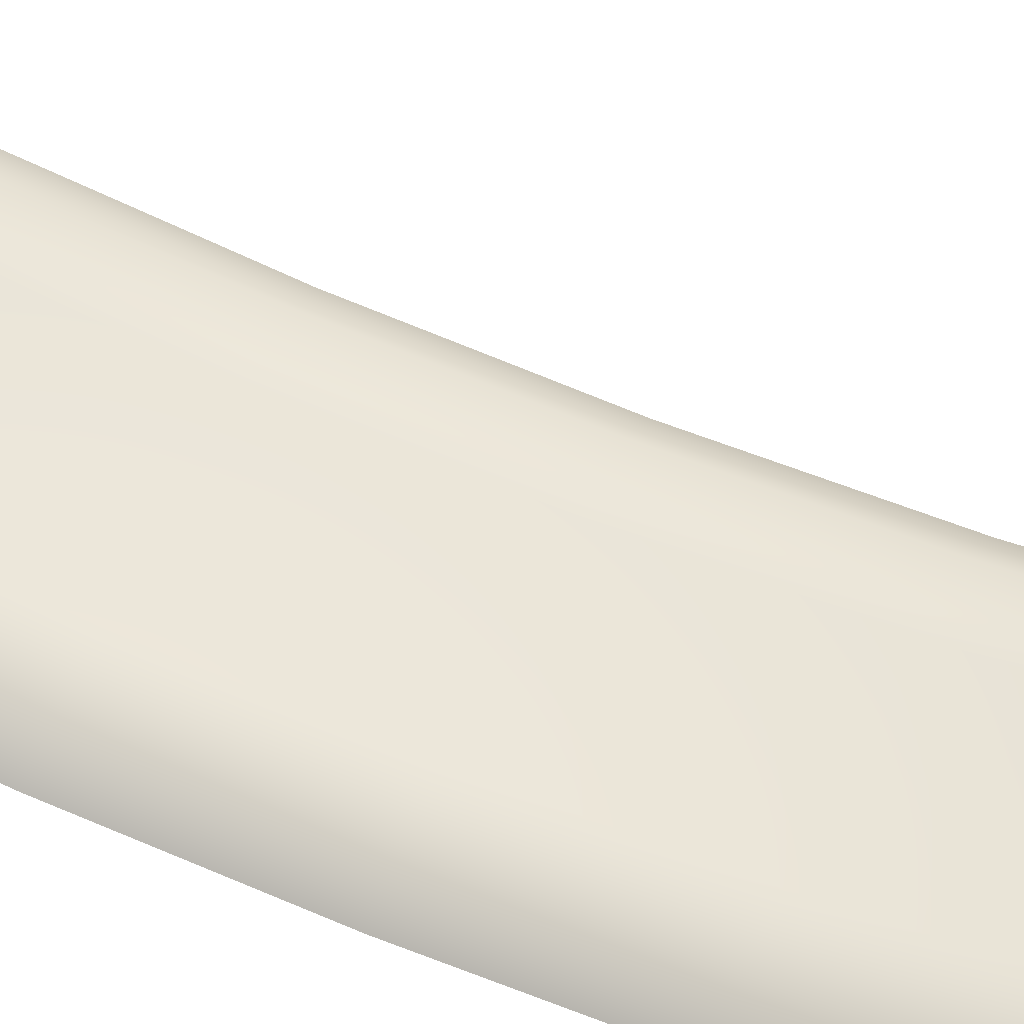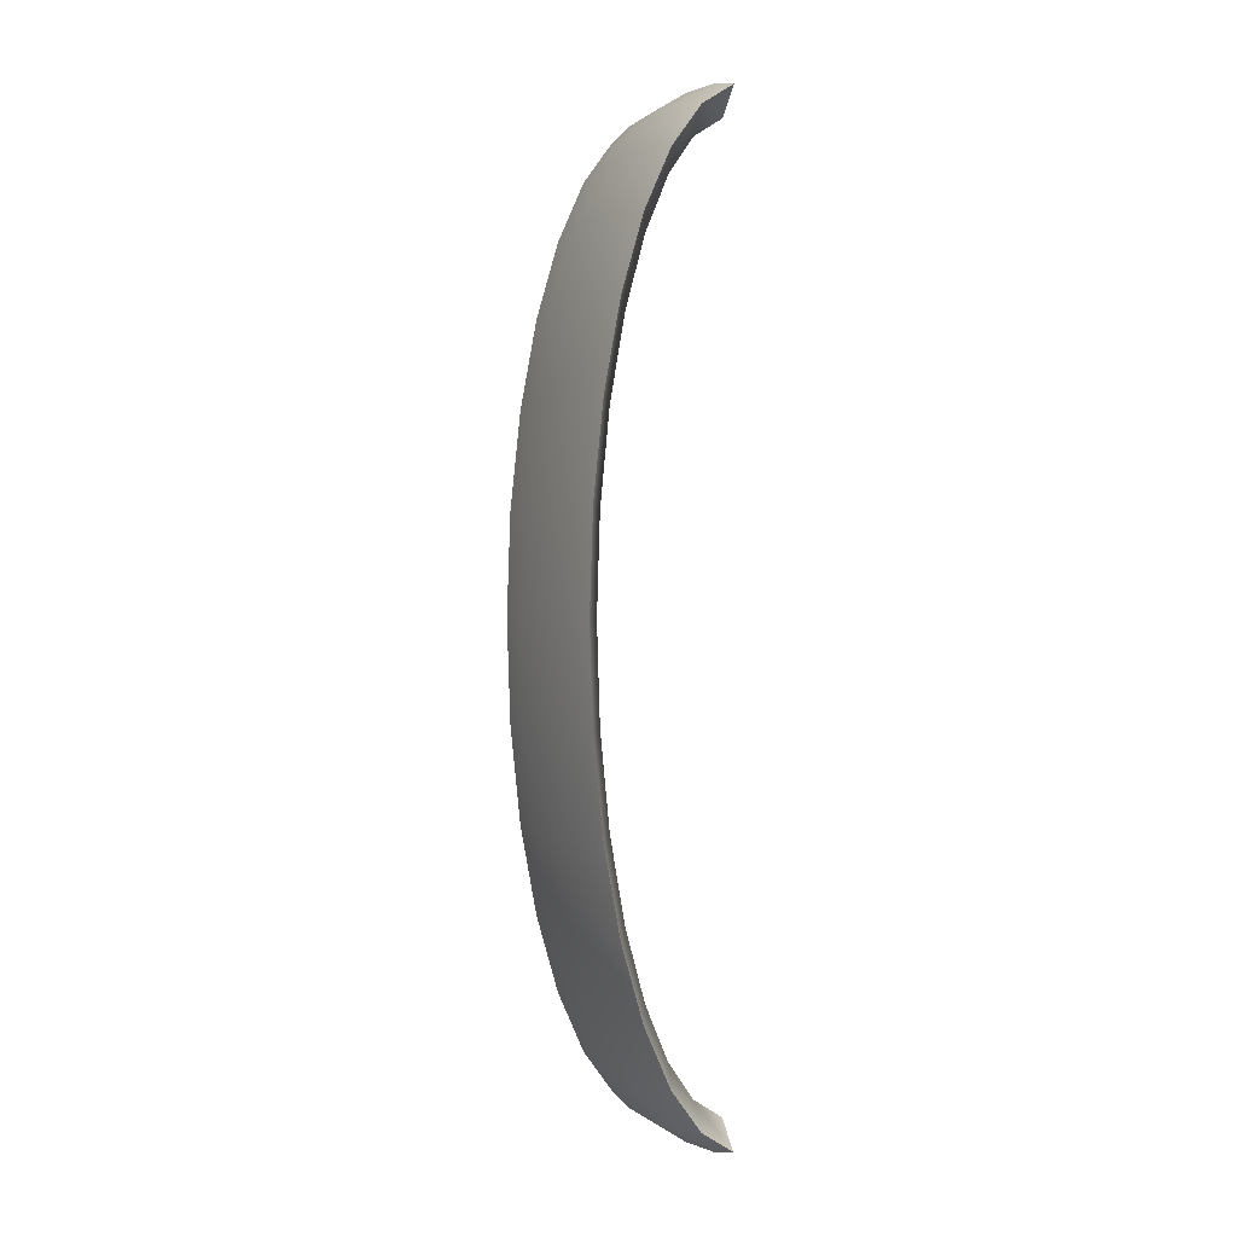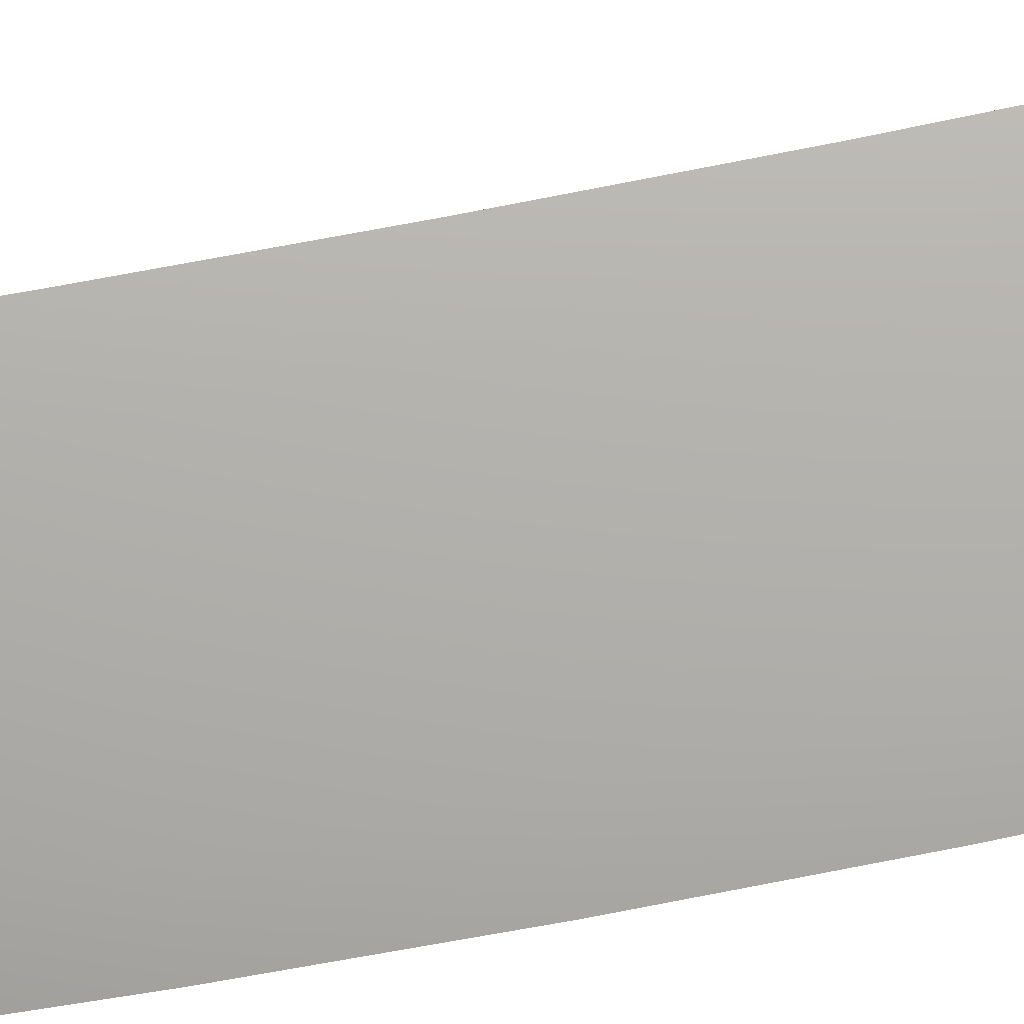
<metadata>
{"format":"obj","ext":"obj","renderer":"f3d","projection":"perspective","resolution":1024,"background":"white","views":[{"elev":54.8,"azim":-65.4,"up":"+Y"},{"elev":0.4,"azim":63.7,"up":"+Z"},{"elev":-78.3,"azim":100.6,"up":"+Y"}]}
</metadata>
<code>
o CabinetdoormeshDresserDoor_217_2_4_GeomSubset_0
v -0.4701 -0.3563 -0.04926
v -0.4701 -0.356 -0.04061
v -0.4653 -0.3559 -0.04066
v -0.4653 -0.3562 -0.04927
v -0.4624 -0.3557 -0.04081
v -0.4624 -0.356 -0.04927
v -0.4748 -0.3559 -0.04066
v -0.4748 -0.3562 -0.04926
v -0.4777 -0.356 -0.04926
v -0.4777 -0.3557 -0.0408
v -0.4653 -0.355 -0.03243
v -0.4701 -0.3551 -0.03232
v -0.4624 -0.3548 -0.03272
v -0.4748 -0.355 -0.03243
v -0.4777 -0.3548 -0.03271
v -0.4653 -0.3536 -0.02494
v -0.4701 -0.3536 -0.02479
v -0.4624 -0.3534 -0.02535
v -0.4748 -0.3536 -0.02494
v -0.4777 -0.3534 -0.02534
v -0.4653 -0.3516 -0.01851
v -0.4701 -0.3517 -0.01832
v -0.4624 -0.3515 -0.01903
v -0.4748 -0.3516 -0.01851
v -0.4777 -0.3515 -0.01902
v -0.4653 -0.3493 -0.01343
v -0.4701 -0.3494 -0.0132
v -0.4624 -0.3492 -0.01403
v -0.4748 -0.3493 -0.01343
v -0.4777 -0.3492 -0.01402
v -0.4701 -0.3467 -0.009657
v -0.4653 -0.3467 -0.00991
v -0.4624 -0.3466 -0.01057
v -0.4748 -0.3467 -0.009907
v -0.4777 -0.3466 -0.01056
v -0.4653 -0.3439 -0.008112
v -0.4701 -0.3439 -0.007847
v -0.4624 -0.3439 -0.008801
v -0.4748 -0.3439 -0.008108
v -0.4777 -0.3439 -0.008796
v -0.4701 -0.3439 -0.09068
v -0.4701 -0.3467 -0.08887
v -0.4654 -0.3467 -0.08862
v -0.4654 -0.3439 -0.09042
v -0.4624 -0.3466 -0.08796
v -0.4624 -0.3439 -0.08973
v -0.4748 -0.3439 -0.09041
v -0.4748 -0.3467 -0.08862
v -0.4777 -0.3439 -0.08972
v -0.4777 -0.3466 -0.08796
v -0.4654 -0.3493 -0.0851
v -0.4701 -0.3494 -0.08533
v -0.4624 -0.3492 -0.0845
v -0.4748 -0.3493 -0.0851
v -0.4777 -0.3492 -0.0845
v -0.4701 -0.3517 -0.08021
v -0.4654 -0.3516 -0.08002
v -0.4624 -0.3515 -0.0795
v -0.4748 -0.3516 -0.08001
v -0.4777 -0.3515 -0.0795
v -0.4654 -0.3536 -0.07359
v -0.4701 -0.3536 -0.07374
v -0.4624 -0.3534 -0.07318
v -0.4748 -0.3536 -0.07358
v -0.4777 -0.3534 -0.07318
v -0.4654 -0.355 -0.0661
v -0.4701 -0.3551 -0.0662
v -0.4624 -0.3548 -0.06581
v -0.4748 -0.355 -0.06609
v -0.4777 -0.3548 -0.06581
v -0.4654 -0.3559 -0.05787
v -0.4701 -0.356 -0.05792
v -0.4624 -0.3557 -0.05772
v -0.4748 -0.3559 -0.05786
v -0.4777 -0.3557 -0.05772
v -0.4701 -0.3548 -0.04926
v -0.4664 -0.3548 -0.04926
v -0.4664 -0.3545 -0.04095
v -0.4701 -0.3545 -0.0409
v -0.4641 -0.3543 -0.04108
v -0.4641 -0.3546 -0.04927
v -0.4737 -0.3545 -0.04095
v -0.4737 -0.3548 -0.04926
v -0.476 -0.3546 -0.04926
v -0.476 -0.3543 -0.04108
v -0.4665 -0.3536 -0.03303
v -0.4701 -0.3537 -0.03293
v -0.4642 -0.3534 -0.03328
v -0.4737 -0.3536 -0.03302
v -0.4759 -0.3534 -0.03328
v -0.4665 -0.3522 -0.02586
v -0.4701 -0.3523 -0.02573
v -0.4643 -0.3521 -0.02623
v -0.4736 -0.3522 -0.02586
v -0.4758 -0.3521 -0.02622
v -0.4667 -0.3504 -0.01981
v -0.4701 -0.3505 -0.01964
v -0.4645 -0.3503 -0.02025
v -0.4735 -0.3504 -0.0198
v -0.4756 -0.3503 -0.02024
v -0.4668 -0.3483 -0.01513
v -0.4701 -0.3483 -0.01494
v -0.4647 -0.3482 -0.01561
v -0.4733 -0.3483 -0.01512
v -0.4754 -0.3482 -0.0156
v -0.467 -0.346 -0.01201
v -0.4701 -0.346 -0.01183
v -0.465 -0.346 -0.01249
v -0.4731 -0.346 -0.01201
v -0.4751 -0.346 -0.01249
v -0.4671 -0.3434 -0.01034
v -0.4701 -0.3434 -0.01016
v -0.465 -0.3434 -0.01083
v -0.4731 -0.3434 -0.01033
v -0.4751 -0.3434 -0.01083
v -0.4701 -0.3434 -0.08837
v -0.4671 -0.3434 -0.08819
v -0.467 -0.346 -0.08652
v -0.4701 -0.346 -0.08669
v -0.465 -0.346 -0.08604
v -0.4651 -0.3434 -0.0877
v -0.4731 -0.3434 -0.08819
v -0.4731 -0.346 -0.08652
v -0.4751 -0.3434 -0.08769
v -0.4751 -0.346 -0.08604
v -0.4668 -0.3483 -0.0834
v -0.4701 -0.3483 -0.08358
v -0.4648 -0.3482 -0.08292
v -0.4733 -0.3483 -0.0834
v -0.4754 -0.3482 -0.08292
v -0.4667 -0.3504 -0.07872
v -0.4701 -0.3505 -0.07889
v -0.4645 -0.3503 -0.07828
v -0.4735 -0.3504 -0.07872
v -0.4756 -0.3503 -0.07828
v -0.4666 -0.3522 -0.07266
v -0.4701 -0.3523 -0.0728
v -0.4643 -0.3521 -0.0723
v -0.4736 -0.3522 -0.07266
v -0.4758 -0.3521 -0.0723
v -0.4665 -0.3536 -0.0655
v -0.4701 -0.3537 -0.0656
v -0.4642 -0.3534 -0.06525
v -0.4737 -0.3536 -0.0655
v -0.4759 -0.3534 -0.06524
v -0.4664 -0.3545 -0.05758
v -0.4701 -0.3545 -0.05763
v -0.4641 -0.3543 -0.05745
v -0.4737 -0.3545 -0.05758
v -0.476 -0.3543 -0.05744
v -0.006284 -0.3435 0.1431
v -0.00624 -0.3435 0.271
v -0.00624 -0.3305 0.271
v -0.006284 -0.3305 0.1431
v -0.008992 -0.3444 0.1431
v -0.008949 -0.3444 0.271
v -0.009038 -0.3444 0.009964
v -0.00633 -0.3435 0.009963
v -0.008949 -0.3296 0.271
v -0.008992 -0.3296 0.1431
v -0.00633 -0.3305 0.009963
v -0.009038 -0.3296 0.009964
v -0.06879 -0.3435 -0.3853
v -0.009175 -0.3435 -0.3853
v -0.009175 -0.3305 -0.3853
v -0.06879 -0.3305 -0.3853
v -0.2558 -0.3435 -0.3853
v -0.2558 -0.3305 -0.3853
v -0.4428 -0.3435 -0.3852
v -0.4428 -0.3305 -0.3852
v -0.5024 -0.3435 -0.3852
v -0.5024 -0.3305 -0.3852
v -0.5024 -0.3444 -0.3841
v -0.5051 -0.3435 -0.3841
v -0.4428 -0.3444 -0.3841
v -0.06879 -0.3444 -0.3842
v -0.009175 -0.3444 -0.3842
v -0.006466 -0.3435 -0.3842
v -0.2558 -0.3444 -0.3842
v -0.4428 -0.3296 -0.3841
v -0.5024 -0.3296 -0.3841
v -0.5051 -0.3305 -0.3841
v -0.2558 -0.3296 -0.3842
v -0.06879 -0.3296 -0.3842
v -0.009175 -0.3296 -0.3842
v -0.006466 -0.3305 -0.3842
v -0.006422 -0.3435 -0.2564
v -0.006376 -0.3435 -0.1232
v -0.006376 -0.3305 -0.1232
v -0.006422 -0.3305 -0.2564
v -0.009084 -0.3444 -0.1232
v -0.009131 -0.3444 -0.2564
v -0.009084 -0.3296 -0.1232
v -0.009131 -0.3296 -0.2564
v -0.505 -0.3435 0.01013
v -0.505 -0.3435 -0.123
v -0.505 -0.3305 -0.123
v -0.505 -0.3305 0.01013
v -0.5051 -0.3305 -0.2562
v -0.5051 -0.3435 -0.2562
v -0.5023 -0.3444 -0.2562
v -0.5023 -0.3444 0.01013
v -0.5023 -0.3444 -0.123
v -0.5023 -0.3296 -0.2562
v -0.5023 -0.3296 -0.123
v -0.5023 -0.3296 0.01013
v -0.2454 -0.3444 -0.2614
v -0.2454 -0.3444 -0.3801
v -0.2464 -0.3444 -0.3814
v -0.2463 -0.3444 -0.2601
v -0.2557 -0.3444 -0.2563
v -0.2439 -0.3444 -0.2605
v -0.08059 -0.3444 -0.2605
v -0.07823 -0.3444 -0.2602
v -0.06875 -0.3444 -0.2563
v -0.07823 -0.3444 -0.2525
v -0.08058 -0.3444 -0.2522
v -0.2439 -0.3444 -0.2521
v -0.2463 -0.3444 -0.2525
v -0.2439 -0.3444 -0.3811
v -0.08064 -0.3444 -0.3811
v -0.07815 -0.3444 -0.3814
v -0.2557 -0.3444 -0.1231
v -0.2462 -0.3444 -0.1269
v -0.2453 -0.3444 -0.2511
v -0.2453 -0.3444 -0.1283
v -0.07818 -0.3444 -0.127
v -0.06871 -0.3444 -0.1232
v -0.07909 -0.3444 -0.1283
v -0.07914 -0.3444 -0.2512
v -0.08054 -0.3444 -0.1274
v -0.2439 -0.3444 -0.1273
v -0.07818 -0.3444 -0.1194
v -0.08054 -0.3444 -0.119
v -0.2439 -0.3444 -0.1189
v -0.2462 -0.3444 -0.1193
v -0.2556 -0.3444 0.01005
v -0.2651 -0.3444 0.006258
v -0.2651 -0.3444 -0.1193
v -0.266 -0.3444 0.004919
v -0.266 -0.3444 -0.118
v -0.4426 -0.3444 0.01011
v -0.2674 -0.3444 0.005893
v -0.4309 -0.3444 0.005949
v -0.4332 -0.3444 0.006317
v -0.4333 -0.3444 -0.1193
v -0.4324 -0.3444 -0.1179
v -0.4323 -0.3444 0.004977
v -0.4427 -0.3444 -0.123
v -0.2675 -0.3444 -0.119
v -0.4309 -0.3444 -0.1189
v -0.2652 -0.3444 -0.1269
v -0.2652 -0.3444 -0.2525
v -0.4427 -0.3444 -0.2562
v -0.2676 -0.3444 -0.2521
v -0.4309 -0.3444 -0.252
v -0.4332 -0.3444 -0.2524
v -0.4332 -0.3444 -0.1269
v -0.4323 -0.3444 -0.2511
v -0.4323 -0.3444 -0.1282
v -0.2661 -0.3444 -0.1283
v -0.2661 -0.3444 -0.2511
v -0.2675 -0.3444 -0.1273
v -0.4308 -0.3444 -0.1272
v -0.3479 -0.3606 -0.1897
v -0.3492 -0.3606 -0.1886
v -0.3492 -0.3606 -0.1907
v -0.3505 -0.3606 -0.1897
v -0.4426 -0.3444 0.1433
v -0.5022 -0.3444 0.1433
v -0.4334 -0.3444 -0.3813
v -0.4309 -0.3444 -0.381
v -0.2676 -0.3444 -0.3811
v -0.2651 -0.3444 -0.3814
v -0.4332 -0.3444 -0.26
v -0.4323 -0.3444 -0.2614
v -0.4324 -0.3444 -0.3801
v -0.3506 -0.3606 -0.3207
v -0.3493 -0.3606 -0.3218
v -0.2652 -0.3444 -0.2601
v -0.2662 -0.3444 -0.3801
v -0.2661 -0.3444 -0.2614
v -0.3479 -0.3606 -0.3207
v -0.2676 -0.3444 -0.2605
v -0.4309 -0.3444 -0.2604
v -0.3493 -0.3606 -0.3197
v -0.4425 -0.3435 0.2723
v -0.5022 -0.3435 0.2723
v -0.5022 -0.3305 0.2723
v -0.4425 -0.3305 0.2723
v -0.2556 -0.3435 0.2722
v -0.2556 -0.3305 0.2722
v -0.06857 -0.3435 0.2721
v -0.06857 -0.3305 0.2721
v -0.008948 -0.3435 0.2721
v -0.008948 -0.3305 0.2721
v -0.06857 -0.3444 0.271
v -0.4425 -0.3444 0.2712
v -0.5022 -0.3444 0.2712
v -0.5049 -0.3435 0.2712
v -0.2556 -0.3444 0.2711
v -0.06857 -0.3296 0.271
v -0.2556 -0.3296 0.2711
v -0.4425 -0.3296 0.2712
v -0.5022 -0.3296 0.2712
v -0.5049 -0.3305 0.2712
v -0.2649 -0.3444 0.2683
v -0.2556 -0.3444 0.1432
v -0.2651 -0.3444 0.147
v -0.2659 -0.3444 0.2671
v -0.266 -0.3444 0.1484
v -0.2651 -0.3444 0.1394
v -0.2674 -0.3444 0.139
v -0.4308 -0.3444 0.1391
v -0.4331 -0.3444 0.1395
v -0.4332 -0.3444 0.01393
v -0.4322 -0.3444 0.01527
v -0.4322 -0.3444 0.1381
v -0.2674 -0.3444 0.1474
v -0.4307 -0.3444 0.1475
v -0.4331 -0.3444 0.1471
v -0.3478 -0.3606 0.2077
v -0.3491 -0.3606 0.2067
v -0.4332 -0.3444 0.2684
v -0.4322 -0.3444 0.2671
v -0.4322 -0.3444 0.1484
v -0.3504 -0.3606 0.2077
v -0.3491 -0.3606 0.2088
v -0.4307 -0.3444 0.2681
v -0.2674 -0.3444 0.268
v -0.07792 -0.3444 0.2683
v -0.08041 -0.3444 0.2679
v -0.2437 -0.3444 0.268
v -0.2462 -0.3444 0.2683
v -0.06861 -0.3444 0.1431
v -0.07809 -0.3444 0.147
v -0.08045 -0.3444 0.1473
v -0.2438 -0.3444 0.1474
v -0.2461 -0.3444 0.147
v -0.07809 -0.3444 0.1393
v -0.08045 -0.3444 0.139
v -0.2438 -0.3444 0.139
v -0.2461 -0.3444 0.1394
v -0.2462 -0.3444 0.01386
v -0.2453 -0.3444 0.0152
v -0.2452 -0.3444 0.1381
v -0.1621 -0.3606 0.2066
v -0.2452 -0.3444 0.2671
v -0.2452 -0.3444 0.1483
v -0.1634 -0.3606 0.2077
v -0.1621 -0.3606 0.2087
v -0.1608 -0.3606 0.2077
v -0.079 -0.3444 0.138
v -0.079 -0.3444 0.1483
v -0.07896 -0.3444 0.267
v -0.1608 -0.3606 0.0766
v -0.1621 -0.3606 0.07768
v -0.2462 -0.3444 0.006227
v -0.2453 -0.3444 0.004887
v -0.2453 -0.3444 -0.118
v -0.2438 -0.3444 0.005859
v -0.08049 -0.3444 0.005803
v -0.07814 -0.3444 0.006169
v -0.06866 -0.3444 0.009984
v -0.07905 -0.3444 0.004829
v -0.07909 -0.3444 -0.118
v -0.07814 -0.3444 0.01381
v -0.08049 -0.3444 0.01417
v -0.2438 -0.3444 0.01423
v -0.07905 -0.3444 0.01515
v -0.1609 -0.3606 -0.05656
v -0.1621 -0.3606 0.07551
v -0.1634 -0.3606 0.0766
v -0.2651 -0.3444 0.01387
v -0.2675 -0.3444 0.01424
v -0.4308 -0.3444 0.0143
v -0.266 -0.3444 0.1381
v -0.266 -0.3444 0.01521
v -0.3478 -0.3606 0.07666
v -0.3491 -0.3606 0.07558
v -0.3504 -0.3606 0.07666
v -0.3491 -0.3606 0.07775
v -0.06875 -0.3296 -0.2563
v -0.2557 -0.3296 -0.2563
v -0.4427 -0.3296 -0.2562
v -0.06871 -0.3296 -0.1232
v -0.2557 -0.3296 -0.1231
v -0.4427 -0.3296 -0.123
v -0.06866 -0.3296 0.009984
v -0.2556 -0.3296 0.01005
v -0.4426 -0.3296 0.01011
v -0.1623 -0.3606 -0.3197
v -0.07914 -0.3444 -0.2615
v -0.07918 -0.3444 -0.3802
v -0.161 -0.3606 -0.3208
v -0.1623 -0.3606 -0.3219
v -0.1636 -0.3606 -0.3208
v -0.1635 -0.3606 -0.1897
v -0.1622 -0.3606 -0.1908
v -0.1609 -0.3606 -0.1897
v -0.1622 -0.3606 -0.1886
v -0.1622 -0.3606 -0.05765
v -0.1635 -0.3606 -0.05656
v -0.1622 -0.3606 -0.05548
v -0.3505 -0.3606 -0.0565
v -0.3492 -0.3606 -0.05758
v -0.3479 -0.3606 -0.0565
v -0.3492 -0.3606 -0.05542
v -0.5049 -0.3435 0.1433
v -0.5049 -0.3305 0.1433
v -0.5022 -0.3296 0.1433
v -0.4426 -0.3296 0.1433
v -0.2556 -0.3296 0.1432
v -0.06861 -0.3296 0.1431
f 1 3 2
f 1 4 3
f 4 5 3
f 4 6 5
f 1 2 7
f 1 7 8
f 9 8 7
f 9 7 10
f 2 3 11
f 2 11 12
f 7 2 12
f 3 13 11
f 3 5 13
f 10 7 14
f 7 12 14
f 10 14 15
f 12 11 16
f 12 16 17
f 14 12 17
f 11 18 16
f 11 13 18
f 15 14 19
f 14 17 19
f 15 19 20
f 17 16 21
f 17 21 22
f 19 17 22
f 16 23 21
f 16 18 23
f 20 19 24
f 19 22 24
f 20 24 25
f 22 21 26
f 22 26 27
f 24 22 27
f 21 28 26
f 21 23 28
f 25 24 29
f 24 27 29
f 25 29 30
f 27 32 31
f 27 26 32
f 26 33 32
f 26 28 33
f 29 27 31
f 29 31 34
f 30 29 34
f 30 34 35
f 31 32 36
f 31 36 37
f 34 31 37
f 32 38 36
f 32 33 38
f 35 34 39
f 34 37 39
f 35 39 40
f 41 43 42
f 41 44 43
f 44 45 43
f 44 46 45
f 47 41 42
f 47 42 48
f 49 47 48
f 49 48 50
f 42 43 51
f 42 51 52
f 48 42 52
f 43 53 51
f 43 45 53
f 50 48 54
f 48 52 54
f 50 54 55
f 52 57 56
f 52 51 57
f 51 58 57
f 51 53 58
f 54 52 56
f 54 56 59
f 55 54 59
f 55 59 60
f 56 57 61
f 56 61 62
f 59 56 62
f 57 63 61
f 57 58 63
f 60 59 64
f 59 62 64
f 60 64 65
f 62 61 66
f 62 66 67
f 64 62 67
f 61 68 66
f 61 63 68
f 65 64 69
f 64 67 69
f 65 69 70
f 67 66 71
f 67 71 72
f 69 67 72
f 66 73 71
f 66 68 73
f 70 69 74
f 69 72 74
f 70 74 75
f 72 71 4
f 72 4 1
f 74 72 1
f 71 6 4
f 71 73 6
f 75 74 8
f 74 1 8
f 75 8 9
f 76 78 77
f 76 79 78
f 77 78 80
f 77 80 81
f 76 82 79
f 76 83 82
f 84 82 83
f 84 85 82
f 79 86 78
f 79 87 86
f 82 87 79
f 78 88 80
f 78 86 88
f 85 89 82
f 82 89 87
f 85 90 89
f 87 91 86
f 87 92 91
f 89 92 87
f 86 93 88
f 86 91 93
f 90 94 89
f 89 94 92
f 90 95 94
f 92 96 91
f 92 97 96
f 94 97 92
f 91 98 93
f 91 96 98
f 95 99 94
f 94 99 97
f 95 100 99
f 97 101 96
f 97 102 101
f 99 102 97
f 96 103 98
f 96 101 103
f 100 104 99
f 99 104 102
f 100 105 104
f 102 106 101
f 102 107 106
f 101 106 108
f 101 108 103
f 104 107 102
f 104 109 107
f 105 109 104
f 105 110 109
f 107 111 106
f 107 112 111
f 109 112 107
f 106 113 108
f 106 111 113
f 110 114 109
f 109 114 112
f 110 115 114
f 116 118 117
f 116 119 118
f 117 118 120
f 117 120 121
f 122 119 116
f 122 123 119
f 124 123 122
f 124 125 123
f 119 126 118
f 119 127 126
f 123 127 119
f 118 128 120
f 118 126 128
f 125 129 123
f 123 129 127
f 125 130 129
f 127 131 126
f 127 132 131
f 126 131 133
f 126 133 128
f 129 132 127
f 129 134 132
f 130 134 129
f 130 135 134
f 132 136 131
f 132 137 136
f 134 137 132
f 131 138 133
f 131 136 138
f 135 139 134
f 134 139 137
f 135 140 139
f 137 141 136
f 137 142 141
f 139 142 137
f 136 143 138
f 136 141 143
f 140 144 139
f 139 144 142
f 140 145 144
f 142 146 141
f 142 147 146
f 144 147 142
f 141 148 143
f 141 146 148
f 145 149 144
f 144 149 147
f 145 150 149
f 147 77 146
f 147 76 77
f 149 76 147
f 146 81 148
f 146 77 81
f 150 83 149
f 149 83 76
f 150 84 83
f 37 114 39
f 37 112 114
f 36 112 37
f 36 111 112
f 38 111 36
f 38 113 111
f 39 114 115
f 39 115 40
f 53 133 58
f 53 128 133
f 45 128 53
f 45 120 128
f 46 120 45
f 46 121 120
f 58 133 138
f 58 138 63
f 63 138 143
f 63 143 68
f 68 143 148
f 68 148 73
f 73 148 81
f 73 81 6
f 6 81 80
f 6 80 5
f 5 80 88
f 5 88 13
f 13 88 93
f 13 93 18
f 18 93 98
f 18 98 23
f 23 98 103
f 23 103 28
f 28 103 108
f 28 108 33
f 33 108 113
f 33 113 38
f 60 130 55
f 60 135 130
f 55 130 125
f 55 125 50
f 50 125 124
f 50 124 49
f 65 135 60
f 65 140 135
f 70 140 65
f 70 145 140
f 75 145 70
f 75 150 145
f 9 150 75
f 9 84 150
f 10 84 9
f 10 85 84
f 15 85 10
f 15 90 85
f 20 90 15
f 20 95 90
f 25 95 20
f 25 100 95
f 30 100 25
f 30 105 100
f 35 105 30
f 35 110 105
f 40 110 35
f 40 115 110
f 41 117 44
f 41 116 117
f 44 117 121
f 44 121 46
f 47 116 41
f 47 122 116
f 49 122 47
f 49 124 122

</code>
